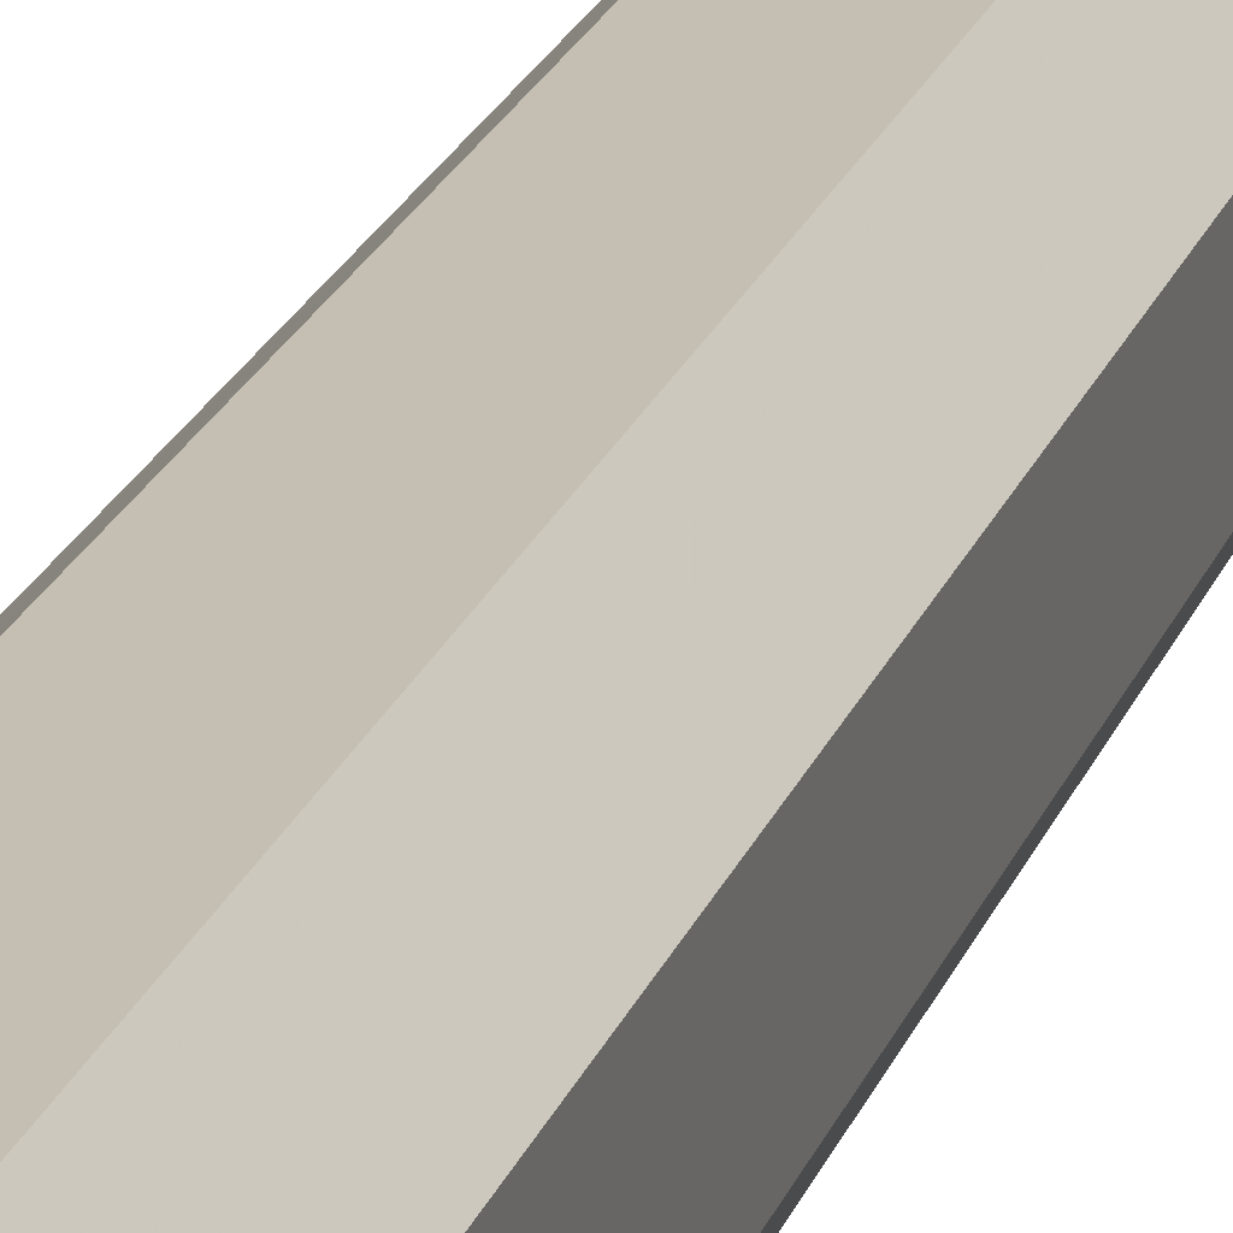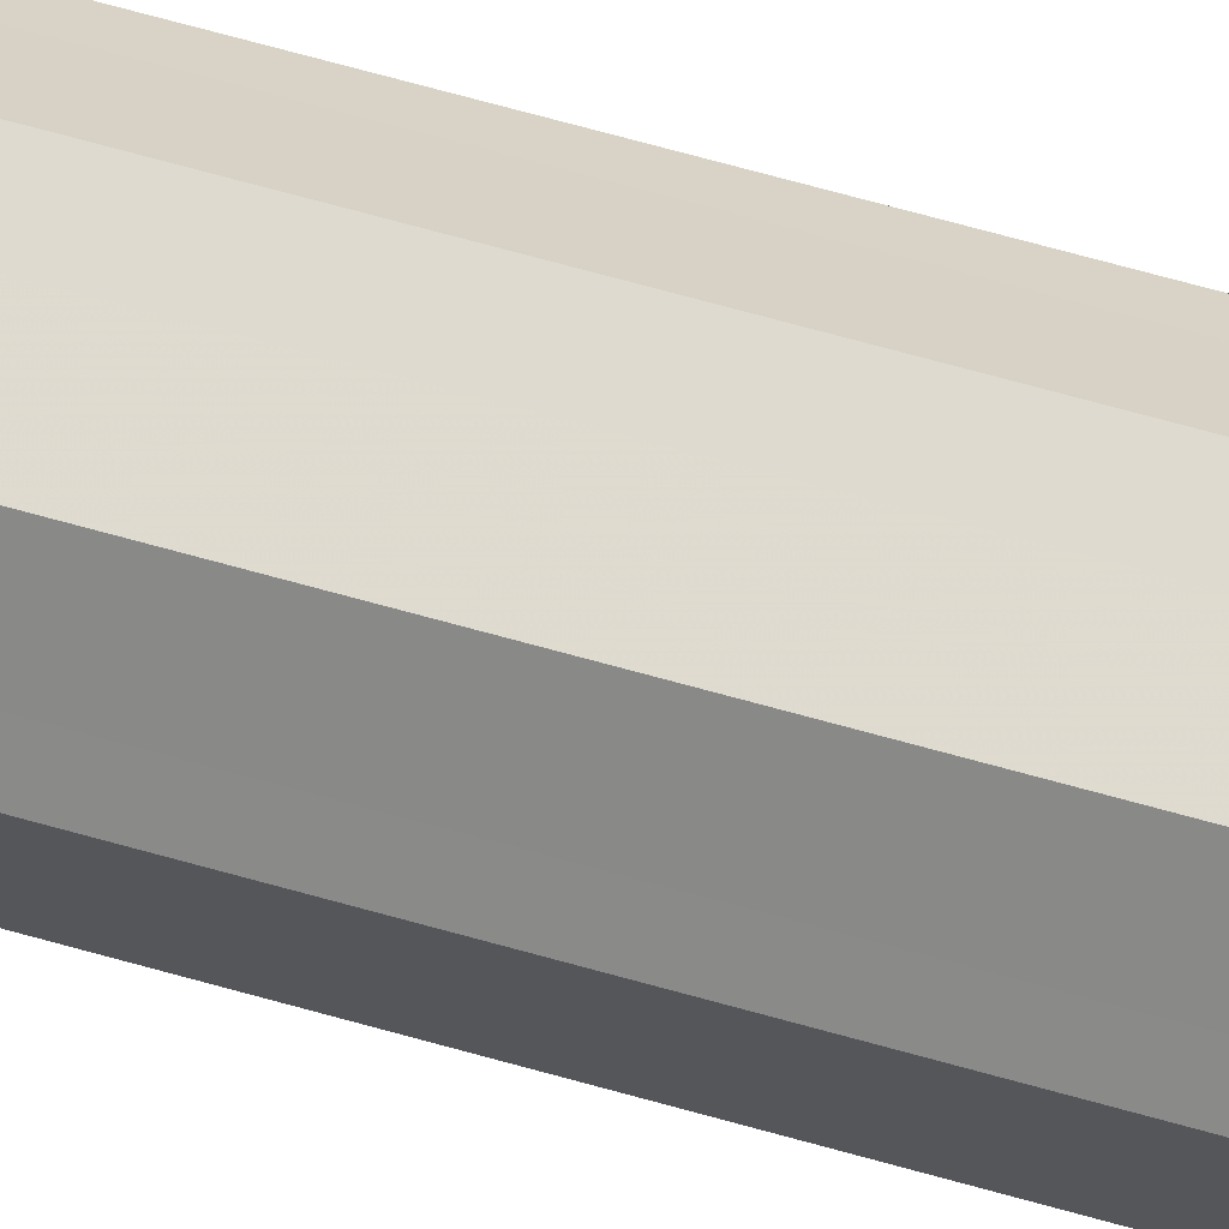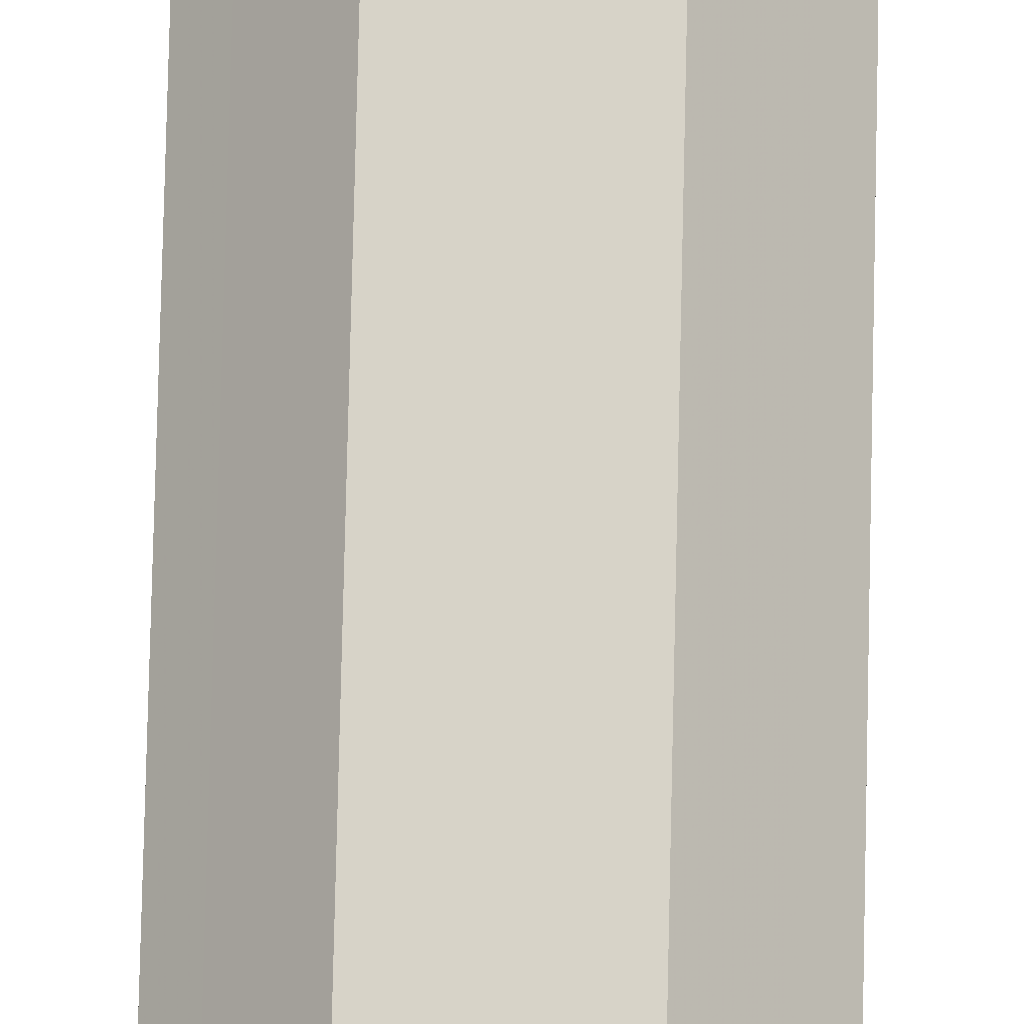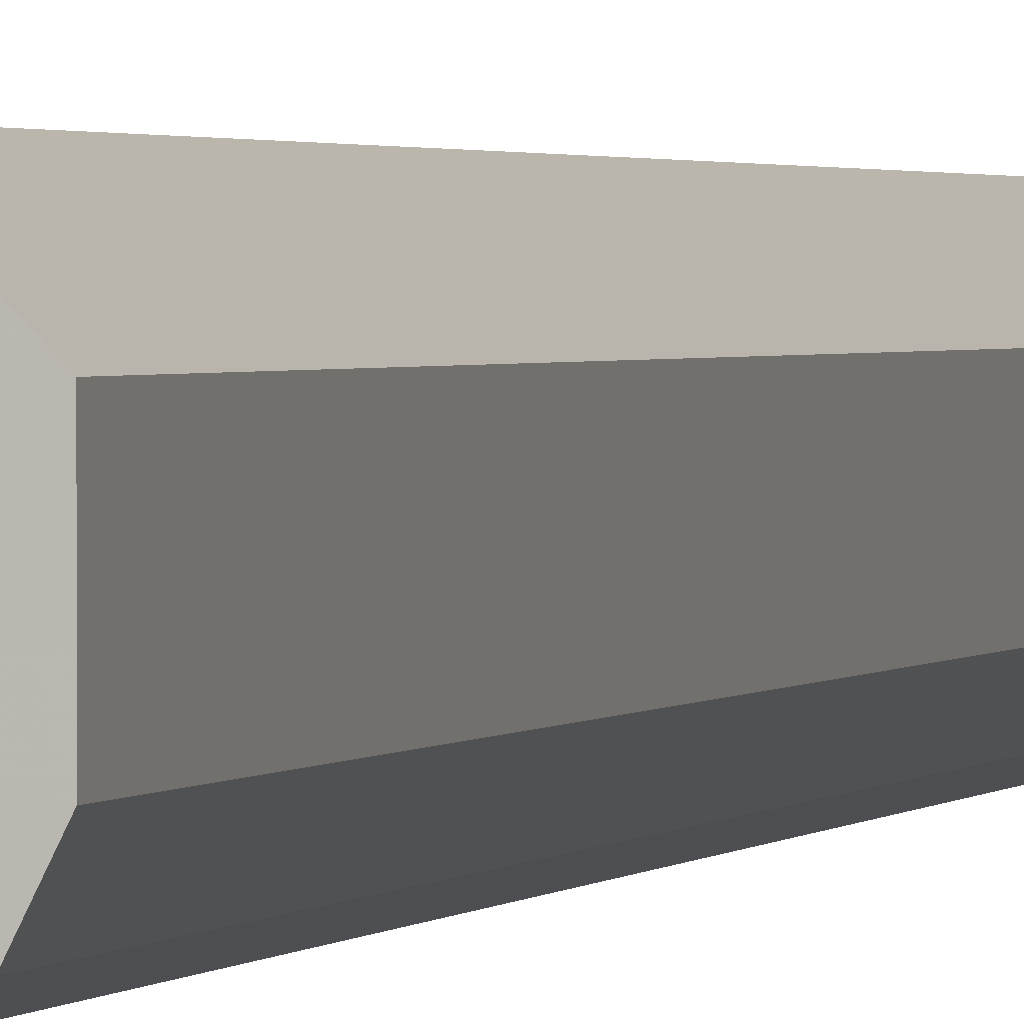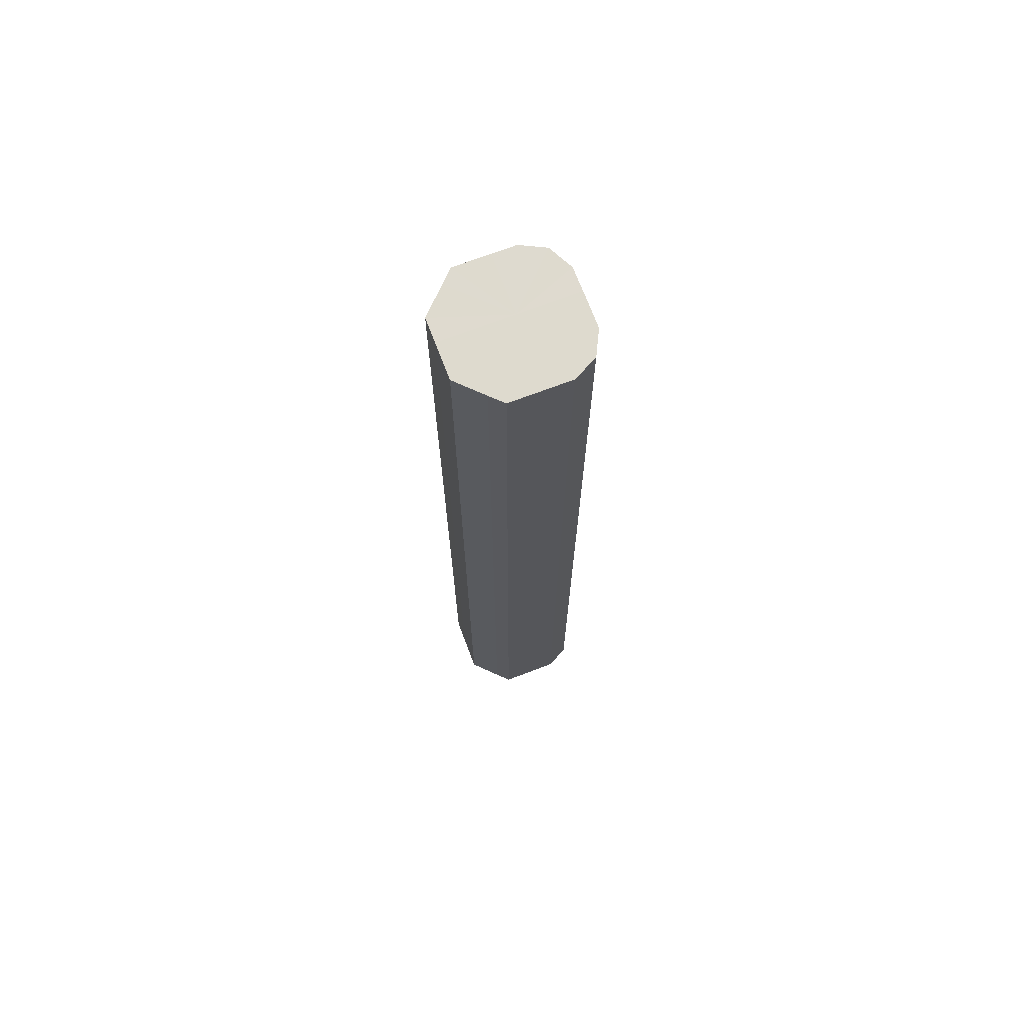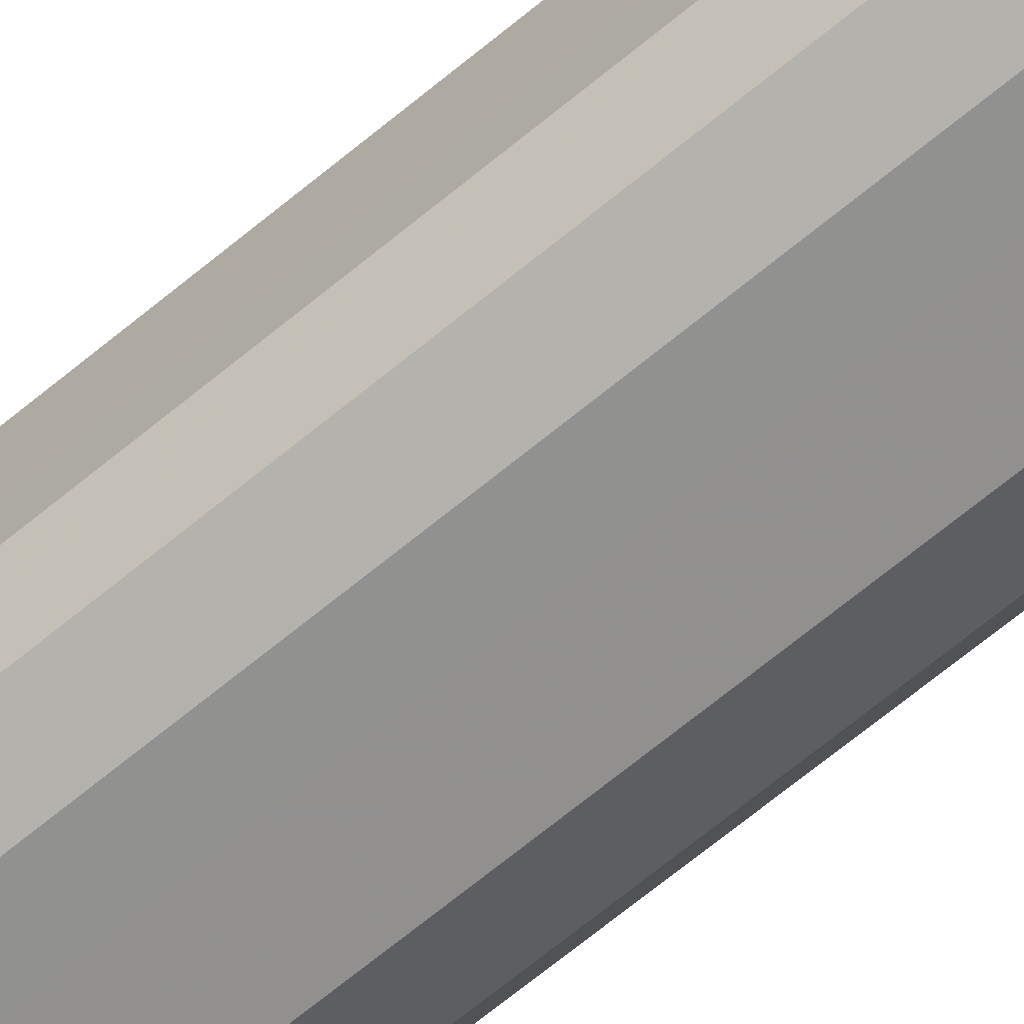
<metadata>
{"format":"obj","ext":"obj","renderer":"f3d","projection":"perspective","resolution":1024,"background":"white","views":[{"elev":17.6,"azim":13.9,"up":"+Y"},{"elev":70.7,"azim":-74.5,"up":"+Y"},{"elev":76.9,"azim":1.3,"up":"+Y"},{"elev":1.3,"azim":14.9,"up":"+Y"},{"elev":71.1,"azim":-110.9,"up":"+Z"},{"elev":-65.8,"azim":130.1,"up":"+Y"}]}
</metadata>
<code>
o 12358
v 2175 1874 13.87
v 2175 1874 13.87
v 2175 1874 14.68
v 2175 1874 13.87
v 2175 1874 14.68
v 2174 1874 13.87
v 2174 1874 14.68
v 2175 1874 13.87
v 2175 1874 14.68
v 2174 1874 13.87
v 2174 1874 14.68
v 2175 1874 13.87
v 2175 1874 14.68
v 2174 1874 13.87
v 2174 1874 14.68
v 2175 1874 13.87
v 2175 1874 14.68
v 2174 1874 13.87
v 2174 1874 14.68
v 2175 1874 13.87
v 2175 1874 14.68
v 2174 1874 13.87
v 2174 1874 14.68
v 2175 1874 13.87
v 2175 1874 14.68
v 2174 1874 13.87
v 2174 1874 14.68
v 2175 1874 13.87
v 2175 1874 14.68
v 2174 1874 13.87
v 2174 1874 14.68
v 2175 1874 14.68
v 2175 1874 14.68
v 2175 1874 13.87
v 2175 1874 14.68
v 2175 1874 13.87
v 2175 1874 14.68
v 2174 1874 14.68
v 2175 1874 13.87
v 2174 1874 14.68
v 2174 1874 13.87
v 2175 1874 13.87
v 2175 1874 14.68
v 2174 1874 14.68
v 2174 1874 13.87
v 2174 1874 14.68
v 2174 1874 13.87
v 2175 1874 13.87
v 2175 1874 14.68
v 2174 1874 14.68
v 2174 1874 13.87
v 2174 1874 14.68
v 2174 1874 13.87
v 2175 1874 13.87
v 2175 1874 14.68
v 2174 1874 14.68
v 2174 1874 13.87
v 2175 1874 14.68
v 2174 1874 13.87
v 2175 1874 13.87
v 2175 1874 14.68
v 2175 1874 14.68
v 2175 1874 13.87
v 2175 1874 13.87
v 2175 1874 13.87
v 2175 1874 13.87
v 2175 1874 13.87
v 2175 1874 13.87
v 2174 1874 13.87
v 2175 1874 13.87
v 2174 1874 13.87
v 2175 1874 13.87
v 2174 1874 13.87
v 2175 1874 13.87
v 2174 1874 13.87
v 2175 1874 13.87
v 2174 1874 13.87
v 2175 1874 13.87
v 2174 1874 13.87
v 2175 1874 13.87
v 2174 1874 13.87
v 2175 1874 14.68
v 2175 1874 14.68
v 2175 1874 14.68
v 2174 1874 14.68
v 2175 1874 14.68
v 2174 1874 14.68
v 2175 1874 14.68
v 2174 1874 14.68
v 2175 1874 14.68
v 2174 1874 14.68
v 2175 1874 14.68
v 2174 1874 14.68
v 2175 1874 14.68
v 2174 1874 14.68
v 2175 1874 14.68
v 2174 1874 14.68
v 2175 1874 14.68
f 1 2 3
f 2 4 5
f 6 1 7
f 4 8 9
f 10 6 11
f 8 12 13
f 14 10 15
f 12 16 17
f 18 14 19
f 16 20 21
f 22 18 23
f 20 24 25
f 26 22 27
f 24 28 29
f 30 26 31
f 28 30 32
f 33 34 35
f 35 36 37
f 38 39 33
f 40 41 38
f 37 42 43
f 44 45 40
f 46 47 44
f 43 48 49
f 50 51 46
f 52 53 50
f 49 54 55
f 56 57 52
f 58 59 56
f 55 60 61
f 62 63 58
f 61 64 62
f 65 66 67
f 65 68 66
f 65 67 69
f 65 70 68
f 65 69 71
f 65 72 70
f 65 71 73
f 65 74 72
f 65 73 75
f 65 76 74
f 65 75 77
f 65 78 76
f 65 77 79
f 65 80 78
f 65 79 81
f 65 81 80
f 82 83 84
f 82 85 83
f 82 84 86
f 82 87 85
f 82 86 88
f 82 89 87
f 82 88 90
f 82 91 89
f 82 90 92
f 82 93 91
f 82 92 94
f 82 95 93
f 82 94 96
f 82 97 95
f 82 96 98
f 82 98 97

</code>
